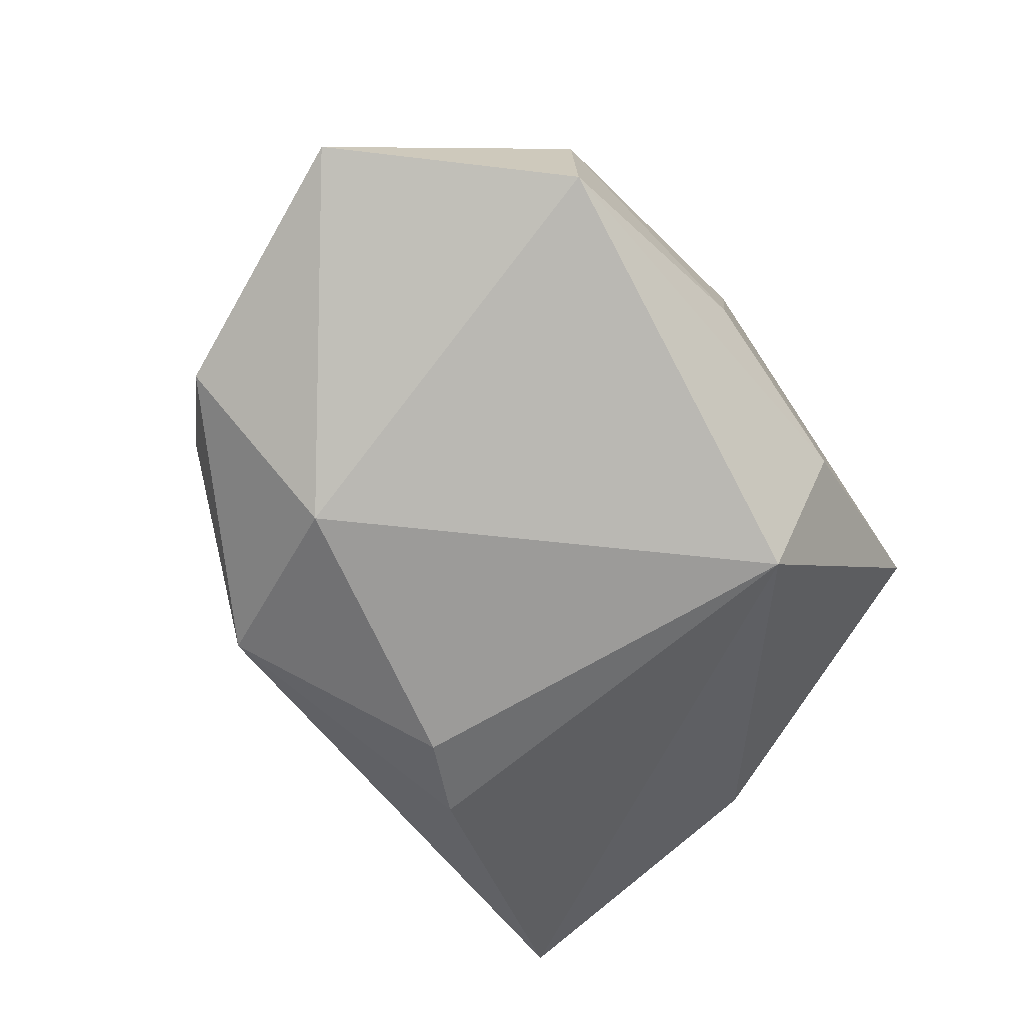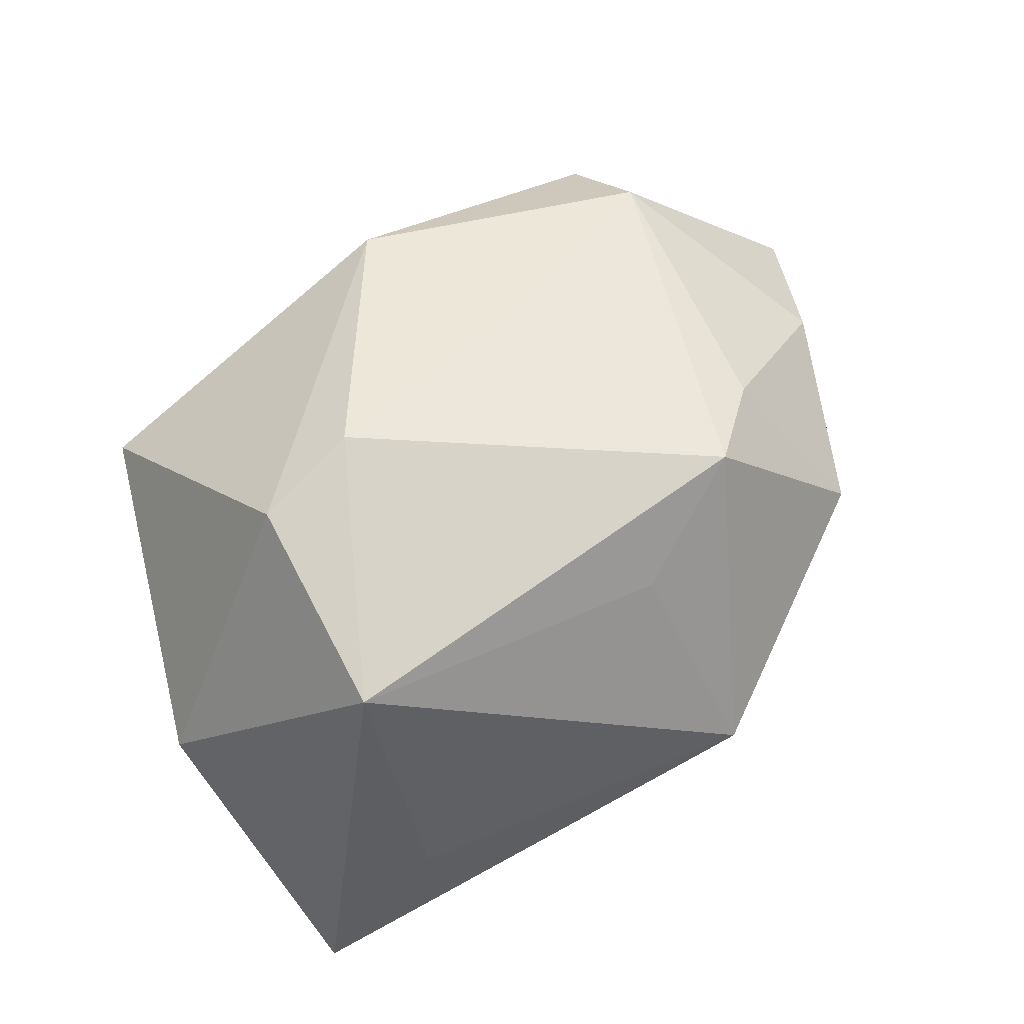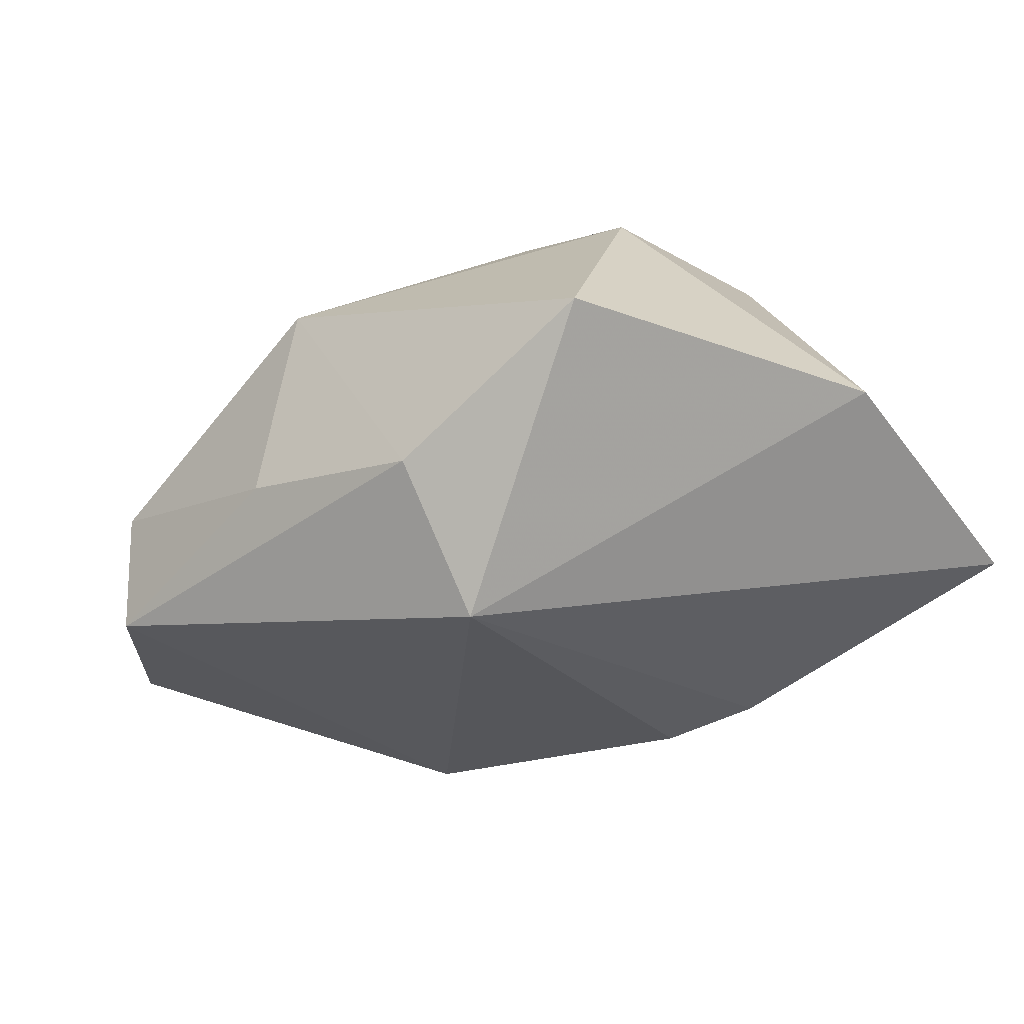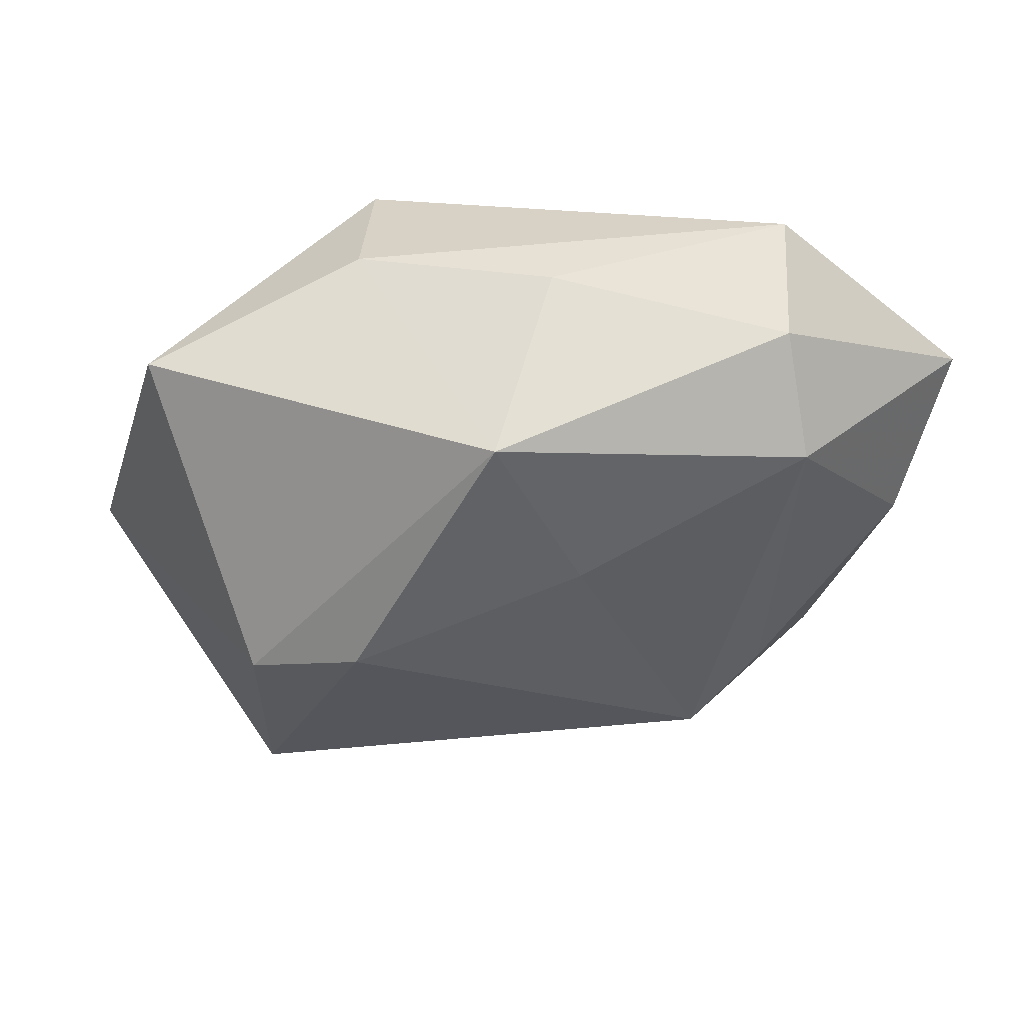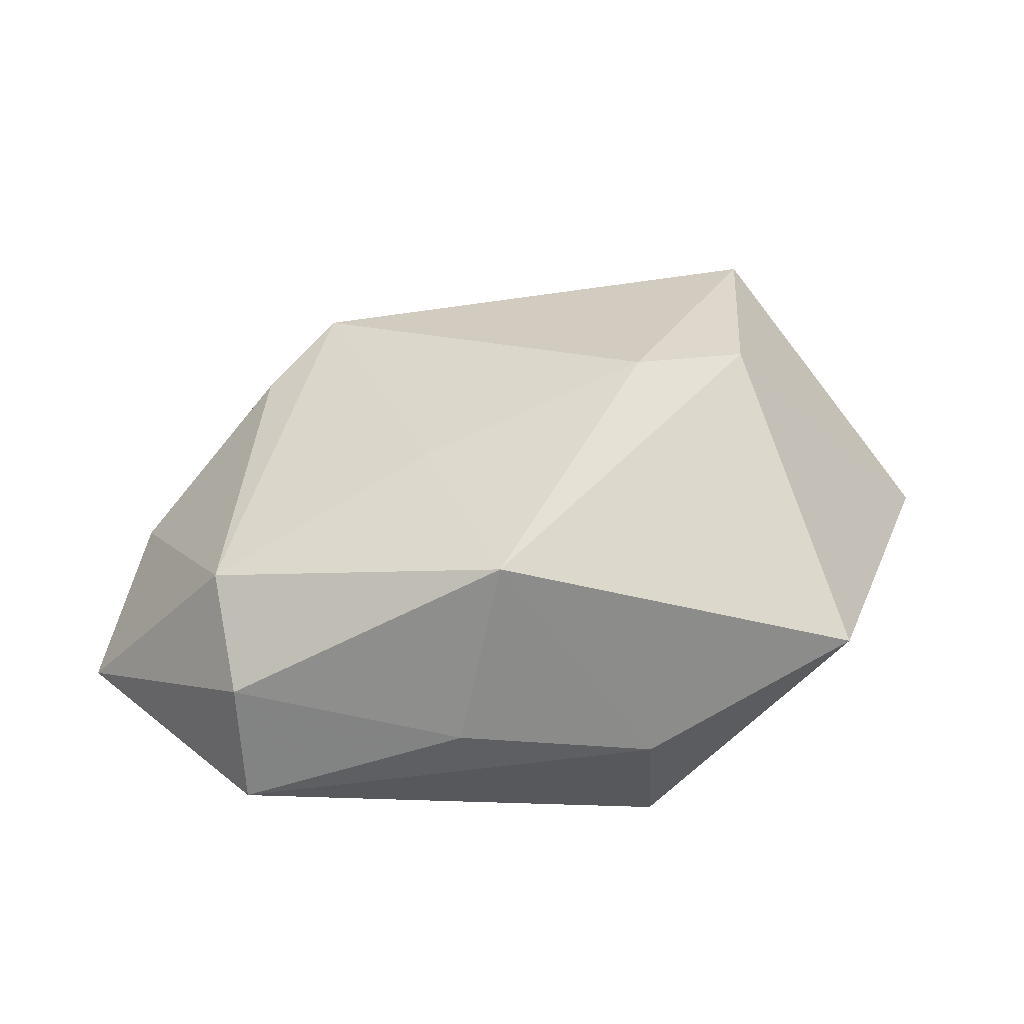
<metadata>
{"format":"obj","ext":"obj","renderer":"f3d","projection":"perspective","resolution":1024,"background":"white","views":[{"elev":-69.9,"azim":133.3,"up":"+Z"},{"elev":79.0,"azim":-28.1,"up":"+Z"},{"elev":-25.8,"azim":-135.0,"up":"+Z"},{"elev":61.8,"azim":4.4,"up":"+Y"},{"elev":28.3,"azim":-176.8,"up":"+Z"}]}
</metadata>
<code>
v 0.005775 0.03915 -0.006431
v -0.02675 0.008019 0.03045
v 0.03393 -0.00347 0.01925
v 0.02635 -0.01096 0.02526
v 0.01113 -0.02023 0.02093
v 0.01365 -0.04078 0.002026
v 0.01128 0.01882 0.02103
v -0.01419 0.01205 0.03087
v -0.01688 0.03568 -0.009629
v 0.0498 0.004105 0.0007887
v -0.05111 -0.007682 0.002892
v -0.01535 -0.02793 -0.02257
v -0.02913 -0.0363 0.004686
v 0.0321 0.03835 -0.01643
v 0.03287 0.03835 -0.001474
v 0.03603 0.0293 0.009258
v 0.04134 -0.01973 0.005592
v 0.04591 -0.01226 -0.01523
v -0.02684 -0.01768 0.03145
v -0.006426 -0.02211 -0.02594
v -0.04626 -0.04078 -0.007488
v 0.05496 0.01818 -0.01246
v -0.0401 0.03135 0.003902
v -0.01728 0.0251 -0.02594
v 0.02509 -0.01126 -0.02594
v 0.01788 -0.03341 -0.01723
v 0.001085 0.03775 0.01606
v 0.03868 -0.02146 -0.006938
f 4 6 17
f 4 17 3
f 14 15 22
f 14 25 24
f 22 25 14
f 24 11 23
f 24 25 20
f 5 6 4
f 10 3 17
f 9 14 24
f 24 23 9
f 2 23 11
f 21 11 24
f 26 20 25
f 6 21 26
f 28 17 6
f 6 26 28
f 18 25 22
f 18 26 25
f 17 28 18
f 18 28 26
f 22 10 18
f 18 10 17
f 15 14 1
f 14 9 1
f 19 5 4
f 19 2 11
f 11 21 19
f 6 5 19
f 8 19 4
f 2 19 8
f 24 20 12
f 12 21 24
f 20 26 12
f 12 26 21
f 27 9 23
f 27 1 9
f 15 1 27
f 23 2 27
f 2 8 27
f 13 21 6
f 6 19 13
f 13 19 21
f 4 3 16
f 15 27 16
f 22 15 16
f 3 10 16
f 16 10 22
f 7 27 8
f 7 16 27
f 7 8 4
f 4 16 7

</code>
